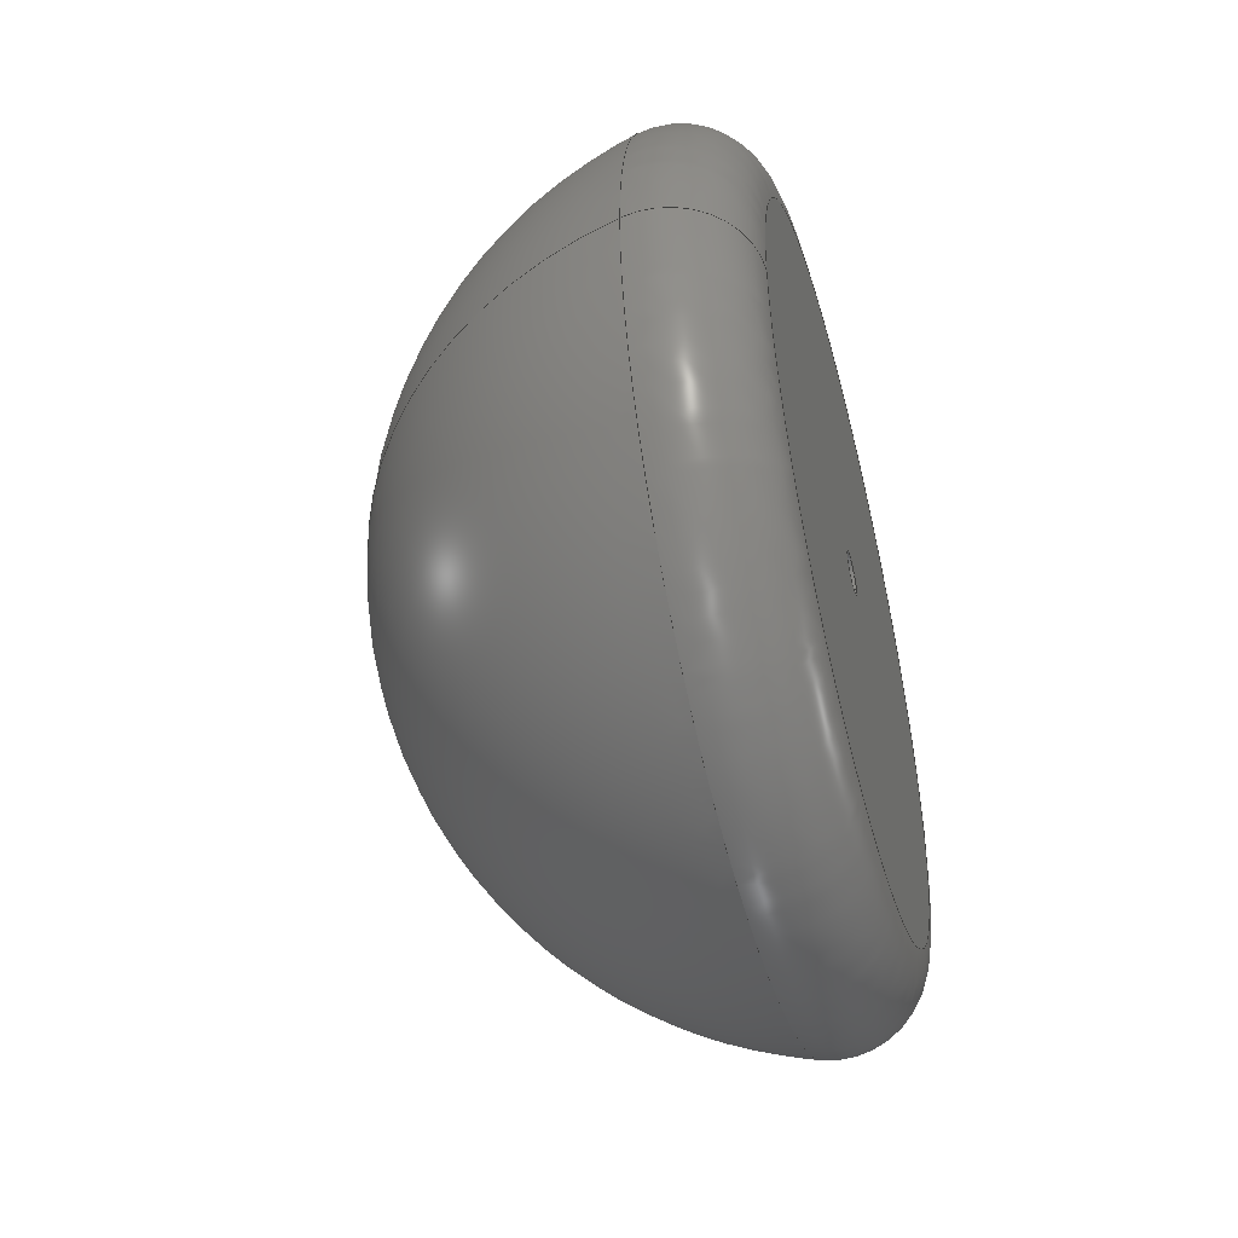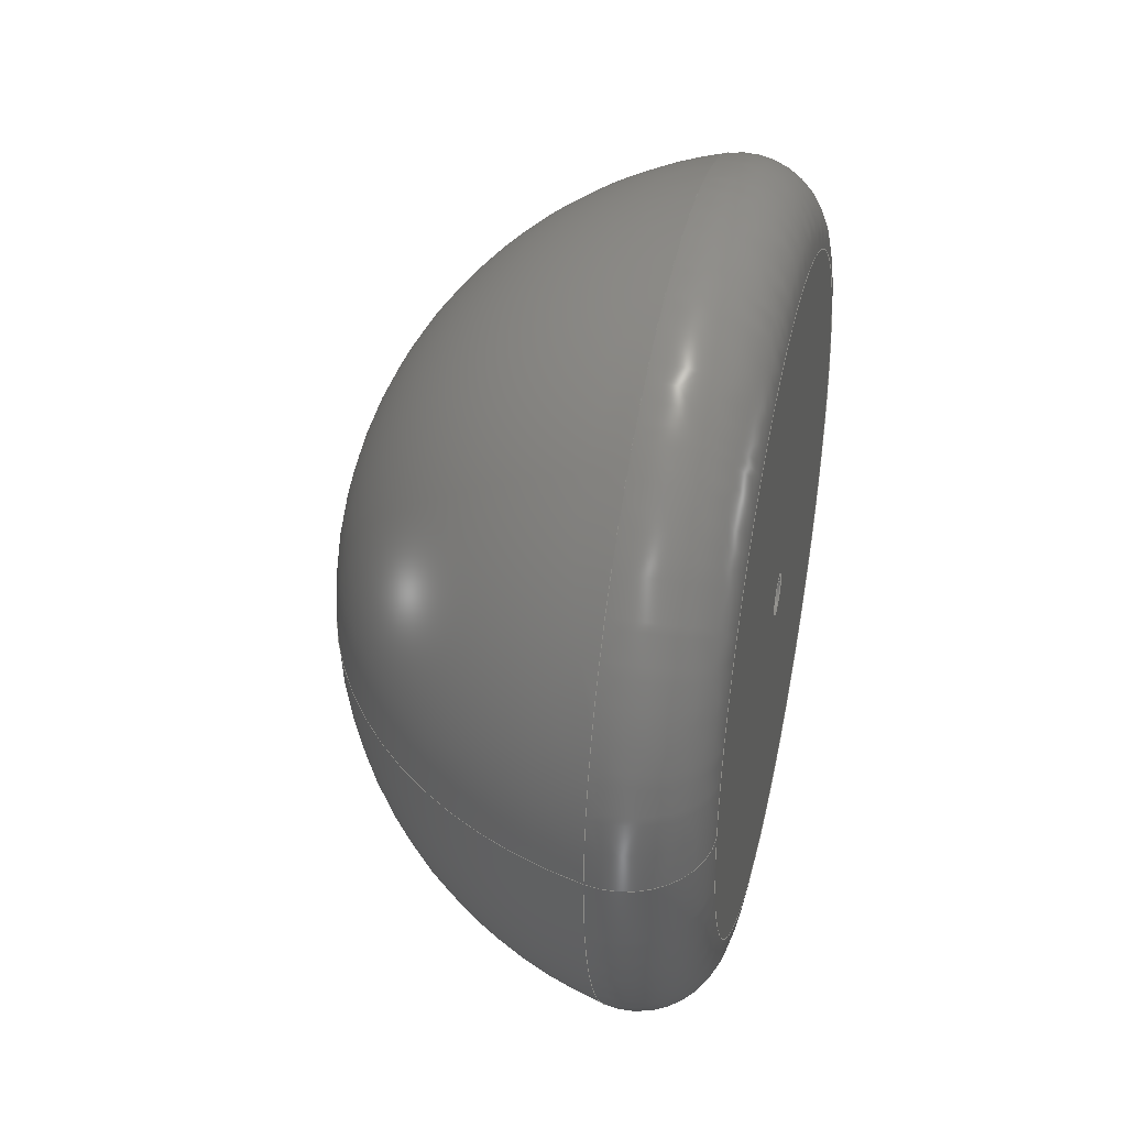
<metadata>
{"format":"step","ext":"step","renderer":"f3d","projection":"perspective","resolution":1024,"background":"white","views":[{"elev":-47.5,"azim":-164.9,"up":"+Z"},{"elev":39.5,"azim":-167.1,"up":"+Z"}]}
</metadata>
<code>
ISO-10303-21;
DATA;
#1 = EDGE_CURVE ( 'NONE', #192, #26, #271, .T. ) ;
#2 = DIRECTION ( 'NONE',  ( 1, 1.225e-16, -0 ) ) ;
#3 = ORIENTED_EDGE ( 'NONE', *, *, #28, .F. ) ;
#4 = CARTESIAN_POINT ( 'NONE',  ( -108.9, 41.31, 5.059e-15 ) ) ;
#5 = ORGANIZATION ( 'UNSPECIFIED', 'UNSPECIFIED', '' ) ;
#6 = SPHERICAL_SURFACE ( 'NONE', #177, 52.5 ) ;
#7 = EDGE_LOOP ( 'NONE', ( #237, #175 ) ) ;
#8 = EDGE_LOOP ( 'NONE', ( #153, #255, #87, #252 ) ) ;
#9 = CARTESIAN_POINT ( 'NONE',  ( -106.5, -0.0001806, 0 ) ) ;
#10 = PRODUCT ( 'wheel_Default_sldprt', 'wheel_Default_sldprt', '', ( #267 ) ) ;
#11 = PERSON ( 'UNSPECIFIED', 'UNSPECIFIED', 'UNSPECIFIED', ('UNSPECIFIED'), ('UNSPECIFIED'), ('UNSPECIFIED') ) ;
#12 = APPROVAL_ROLE ( '' ) ;
#13 = APPROVAL_STATUS ( 'not_yet_approved' ) ;
#14 = LINE ( 'NONE', #37, #18 ) ;
#15 = DIRECTION ( 'NONE',  ( 0, 0, 1 ) ) ;
#16 = CARTESIAN_POINT ( 'NONE',  ( -118.9, -0.0001806, 0 ) ) ;
#17 = DIRECTION ( 'NONE',  ( -1, 0, 0 ) ) ;
#18 = VECTOR ( 'NONE', #209, 1000 ) ;
#19 = LOCAL_TIME ( 14, 16, 10, #96 ) ;
#20 = CIRCLE ( 'NONE', #231, 10 ) ;
#21 = ADVANCED_FACE ( 'NONE', ( #235 ), #115, .F. ) ;
#22 = DIRECTION ( 'NONE',  ( 0, -1, 0 ) ) ;
#23 = VERTEX_POINT ( 'NONE', #218 ) ;
#24 = ORIENTED_EDGE ( 'NONE', *, *, #150, .T. ) ;
#25 = DIRECTION ( 'NONE',  ( 1, 1.225e-16, -0 ) ) ;
#26 = VERTEX_POINT ( 'NONE', #124 ) ;
#27 = VERTEX_POINT ( 'NONE', #79 ) ;
#28 = EDGE_CURVE ( 'NONE', #27, #215, #14, .T. ) ;
#29 = EDGE_LOOP ( 'NONE', ( #166, #172, #176, #257 ) ) ;
#30 = FACE_OUTER_BOUND ( 'NONE', #45, .T. ) ;
#31 = AXIS2_PLACEMENT_3D ( 'NONE', #44, #25, #22 ) ;
#32 = PERSON_AND_ORGANIZATION_ROLE ( 'creator' ) ;
#33 = CC_DESIGN_PERSON_AND_ORGANIZATION_ASSIGNMENT ( #164, #245, ( #97 ) ) ;
#34 = ADVANCED_FACE ( 'NONE', ( #183 ), #106, .T. ) ;
#35 = APPROVAL_ROLE ( '' ) ;
#36 = PERSON_AND_ORGANIZATION ( #11, #5 ) ;
#37 = CARTESIAN_POINT ( 'NONE',  ( -111.4, 2.5, 0 ) ) ;
#38 = PLANE ( 'NONE',  #80 ) ;
#39 = EDGE_CURVE ( 'NONE', #27, #189, #260, .T. ) ;
#40 = MANIFOLD_SOLID_BREP ( 'Fillet1', #213 ) ;
#41 = CARTESIAN_POINT ( 'NONE',  ( -118.9, -0.0001806, 0 ) ) ;
#42 = CC_DESIGN_PERSON_AND_ORGANIZATION_ASSIGNMENT ( #265, #225, ( #190 ) ) ;
#43 = DIRECTION ( 'NONE',  ( 1.5e-32, -1.225e-16, 1 ) ) ;
#44 = CARTESIAN_POINT ( 'NONE',  ( -106.5, -0.0001806, 0 ) ) ;
#45 = EDGE_LOOP ( 'NONE', ( #49, #24, #233, #68 ) ) ;
#46 = PRODUCT_RELATED_PRODUCT_CATEGORY ( 'detail', '', ( #10 ) ) ;
#47 = CARTESIAN_POINT ( 'NONE',  ( -111.4, -0.0001806, 0 ) ) ;
#48 = CARTESIAN_POINT ( 'NONE',  ( -66.46, -0.0001806, 0 ) ) ;
#49 = ORIENTED_EDGE ( 'NONE', *, *, #194, .T. ) ;
#50 = CARTESIAN_POINT ( 'NONE',  ( -108.9, -0.0001806, 0 ) ) ;
#51 = DIRECTION ( 'NONE',  ( 0, 1, 0 ) ) ;
#52 = CARTESIAN_POINT ( 'NONE',  ( 0, 0, 0 ) ) ;
#53 = EDGE_CURVE ( 'NONE', #26, #197, #250, .T. ) ;
#54 = CARTESIAN_POINT ( 'NONE',  ( -111.4, -0.0001806, 0 ) ) ;
#55 = APPLICATION_PROTOCOL_DEFINITION ( 'international standard', 'config_control_design', 1994, #156 ) ;
#56 = VECTOR ( 'NONE', #179, 1000 ) ;
#57 = DATE_TIME_ROLE ( 'creation_date' ) ;
#58 = SECURITY_CLASSIFICATION_LEVEL ( 'unclassified' ) ;
#59 = CALENDAR_DATE ( 2020, 5, 6 ) ;
#60 = EDGE_CURVE ( 'NONE', #189, #27, #247, .T. ) ;
#61 = CIRCLE ( 'NONE', #187, 51.03 ) ;
#62 = DIRECTION ( 'NONE',  ( -0, 0, -1 ) ) ;
#63 = APPROVAL_PERSON_ORGANIZATION ( #180, #104, #35 ) ;
#64 = AXIS2_PLACEMENT_3D ( 'NONE', #99, #266, #185 ) ;
#65 = EDGE_LOOP ( 'NONE', ( #219, #84, #155, #112 ) ) ;
#66 =( NAMED_UNIT ( * ) PLANE_ANGLE_UNIT ( ) SI_UNIT ( $, .RADIAN. ) );
#67 = EDGE_LOOP ( 'NONE', ( #136, #92 ) ) ;
#68 = ORIENTED_EDGE ( 'NONE', *, *, #77, .F. ) ;
#69 = DIRECTION ( 'NONE',  ( 0, -1, 1.225e-16 ) ) ;
#70 = ORIENTED_EDGE ( 'NONE', *, *, #60, .F. ) ;
#71 = ADVANCED_FACE ( 'NONE', ( #246, #228 ), #38, .T. ) ;
#72 = DIRECTION ( 'NONE',  ( 0, -0, -1 ) ) ;
#73 = CC_DESIGN_APPROVAL ( #104, ( #97 ) ) ;
#74 = DIRECTION ( 'NONE',  ( 0, -1, 0 ) ) ;
#75 = APPROVAL_STATUS ( 'not_yet_approved' ) ;
#76 = DATE_AND_TIME ( #98, #256 ) ;
#77 = EDGE_CURVE ( 'NONE', #192, #215, #168, .T. ) ;
#78 = DATE_AND_TIME ( #140, #142 ) ;
#79 = CARTESIAN_POINT ( 'NONE',  ( -118.9, 2.5, 0 ) ) ;
#80 = AXIS2_PLACEMENT_3D ( 'NONE', #244, #211, #186 ) ;
#81 = AXIS2_PLACEMENT_3D ( 'NONE', #41, #111, #234 ) ;
#82 = CC_DESIGN_PERSON_AND_ORGANIZATION_ASSIGNMENT ( #36, #32, ( #97 ) ) ;
#83 = ADVANCED_FACE ( 'NONE', ( #103 ), #105, .T. ) ;
#84 = ORIENTED_EDGE ( 'NONE', *, *, #1, .T. ) ;
#85 = AXIS2_PLACEMENT_3D ( 'NONE', #16, #268, #165 ) ;
#86 = CYLINDRICAL_SURFACE ( 'NONE', #127, 2.5 ) ;
#87 = ORIENTED_EDGE ( 'NONE', *, *, #77, .T. ) ;
#88 = CC_DESIGN_APPROVAL ( #273, ( #190 ) ) ;
#89 = DIRECTION ( 'NONE',  ( 1, 1.225e-16, -0 ) ) ;
#90 = CARTESIAN_POINT ( 'NONE',  ( -118.9, -2.5, 3.062e-16 ) ) ;
#91 = EDGE_LOOP ( 'NONE', ( #70, #132, #272, #3 ) ) ;
#92 = ORIENTED_EDGE ( 'NONE', *, *, #60, .T. ) ;
#93 = CC_DESIGN_PERSON_AND_ORGANIZATION_ASSIGNMENT ( #263, #243, ( #163 ) ) ;
#94 = CARTESIAN_POINT ( 'NONE',  ( -118.9, -0.0001806, 0 ) ) ;
#95 = CARTESIAN_POINT ( 'NONE',  ( -118.9, -0.0001806, 0 ) ) ;
#96 = COORDINATED_UNIVERSAL_TIME_OFFSET ( 5, 0, .BEHIND. ) ;
#97 = PRODUCT_DEFINITION_FORMATION_WITH_SPECIFIED_SOURCE ( 'ANY', '', #10, .NOT_KNOWN. ) ;
#98 = CALENDAR_DATE ( 2020, 5, 6 ) ;
#99 = CARTESIAN_POINT ( 'NONE',  ( -118.9, -0.0001806, 0 ) ) ;
#100 = COORDINATED_UNIVERSAL_TIME_OFFSET ( 5, 0, .BEHIND. ) ;
#101 = DIRECTION ( 'NONE',  ( -1, -1.225e-16, 0 ) ) ;
#102 = AXIS2_PLACEMENT_3D ( 'NONE', #52, #15, #264 ) ;
#103 = FACE_OUTER_BOUND ( 'NONE', #65, .T. ) ;
#104 = APPROVAL ( #13, 'UNSPECIFIED' ) ;
#105 = TOROIDAL_SURFACE ( 'NONE', #145, 41.31, 10 ) ;
#106 = TOROIDAL_SURFACE ( 'NONE', #109, 41.31, 10 ) ;
#107 = LOCAL_TIME ( 14, 16, 10, #161 ) ;
#108 = CC_DESIGN_APPROVAL ( #248, ( #163 ) ) ;
#109 = AXIS2_PLACEMENT_3D ( 'NONE', #207, #101, #144 ) ;
#110 = CC_DESIGN_SECURITY_CLASSIFICATION ( #190, ( #97 ) ) ;
#111 = DIRECTION ( 'NONE',  ( 0, -0, 1 ) ) ;
#112 = ORIENTED_EDGE ( 'NONE', *, *, #128, .F. ) ;
#113 = ORIENTED_EDGE ( 'NONE', *, *, #128, .T. ) ;
#114 = CARTESIAN_POINT ( 'NONE',  ( -66.46, -2.5, 3.278e-15 ) ) ;
#115 = CYLINDRICAL_SURFACE ( 'NONE', #223, 2.5 ) ;
#116 = DIRECTION ( 'NONE',  ( 1.225e-16, -1, 0 ) ) ;
#117 = CIRCLE ( 'NONE', #200, 52.5 ) ;
#118 = CARTESIAN_POINT ( 'NONE',  ( -111.4, -2.5, 3.062e-16 ) ) ;
#119 = CIRCLE ( 'NONE', #31, 51.03 ) ;
#120 = SHAPE_DEFINITION_REPRESENTATION ( #126, #202 ) ;
#121 = PERSON_AND_ORGANIZATION ( #11, #5 ) ;
#122 = APPLICATION_PROTOCOL_DEFINITION ( 'international standard', 'config_control_design', 1994, #232 ) ;
#123 = DATE_AND_TIME ( #146, #226 ) ;
#124 = CARTESIAN_POINT ( 'NONE',  ( -118.9, 41.31, 5.654e-15 ) ) ;
#125 = CARTESIAN_POINT ( 'NONE',  ( -118.9, -0.0001806, 0 ) ) ;
#126 = PRODUCT_DEFINITION_SHAPE ( 'NONE', 'NONE',  #163 ) ;
#127 = AXIS2_PLACEMENT_3D ( 'NONE', #54, #261, #51 ) ;
#128 = EDGE_CURVE ( 'NONE', #23, #197, #20, .T. ) ;
#129 = CIRCLE ( 'NONE', #160, 2.5 ) ;
#130 = EDGE_CURVE ( 'NONE', #189, #196, #195, .T. ) ;
#131 = DIRECTION ( 'NONE',  ( -1, -1.225e-16, 0 ) ) ;
#132 = ORIENTED_EDGE ( 'NONE', *, *, #130, .T. ) ;
#133 = EDGE_CURVE ( 'NONE', #23, #192, #61, .T. ) ;
#134 = DIRECTION ( 'NONE',  ( 0, 1, 0 ) ) ;
#135 =( LENGTH_UNIT ( ) NAMED_UNIT ( * ) SI_UNIT ( .MILLI., .METRE. ) );
#136 = ORIENTED_EDGE ( 'NONE', *, *, #39, .T. ) ;
#137 = DIRECTION ( 'NONE',  ( 0, 1, 0 ) ) ;
#138 = COORDINATED_UNIVERSAL_TIME_OFFSET ( 5, 0, .BEHIND. ) ;
#139 = CC_DESIGN_DATE_AND_TIME_ASSIGNMENT ( #76, #162, ( #190 ) ) ;
#140 = CALENDAR_DATE ( 2020, 5, 6 ) ;
#141 = CALENDAR_DATE ( 2020, 5, 6 ) ;
#142 = LOCAL_TIME ( 14, 16, 10, #100 ) ;
#143 = APPROVAL_ROLE ( '' ) ;
#144 = DIRECTION ( 'NONE',  ( 1.225e-16, -1, 0 ) ) ;
#145 = AXIS2_PLACEMENT_3D ( 'NONE', #50, #239, #116 ) ;
#146 = CALENDAR_DATE ( 2020, 5, 6 ) ;
#147 = DIRECTION ( 'NONE',  ( 1, 1.225e-16, -0 ) ) ;
#148 = ADVANCED_FACE ( 'NONE', ( #30 ), #6, .T. ) ;
#149 = AXIS2_PLACEMENT_3D ( 'NONE', #270, #62, #17 ) ;
#150 = EDGE_CURVE ( 'NONE', #23, #196, #117, .T. ) ;
#151 = UNCERTAINTY_MEASURE_WITH_UNIT (LENGTH_MEASURE( 1e-05 ), #135, 'distance_accuracy_value', 'NONE');
#152 = FACE_OUTER_BOUND ( 'NONE', #8, .T. ) ;
#153 = ORIENTED_EDGE ( 'NONE', *, *, #150, .F. ) ;
#154 = DIRECTION ( 'NONE',  ( 0, 1, 0 ) ) ;
#155 = ORIENTED_EDGE ( 'NONE', *, *, #251, .F. ) ;
#156 = APPLICATION_CONTEXT ( 'configuration controlled 3d designs of mechanical parts and assemblies' ) ;
#157 = APPROVAL_DATE_TIME ( #78, #248 ) ;
#158 = CARTESIAN_POINT ( 'NONE',  ( -106.5, 51.03, 0 ) ) ;
#159 = DATE_AND_TIME ( #59, #107 ) ;
#160 = AXIS2_PLACEMENT_3D ( 'NONE', #214, #2, #137 ) ;
#161 = COORDINATED_UNIVERSAL_TIME_OFFSET ( 5, 0, .BEHIND. ) ;
#162 = DATE_TIME_ROLE ( 'classification_date' ) ;
#163 = PRODUCT_DEFINITION ( 'UNKNOWN', '', #97, #182 ) ;
#164 = PERSON_AND_ORGANIZATION ( #11, #5 ) ;
#165 = DIRECTION ( 'NONE',  ( 0, 1, 0 ) ) ;
#166 = ORIENTED_EDGE ( 'NONE', *, *, #130, .F. ) ;
#167 =( GEOMETRIC_REPRESENTATION_CONTEXT ( 3 ) GLOBAL_UNCERTAINTY_ASSIGNED_CONTEXT ( ( #151 ) ) GLOBAL_UNIT_ASSIGNED_CONTEXT ( ( #135, #66, #198 ) ) REPRESENTATION_CONTEXT ( 'NONE', 'WORKASPACE' ) );
#168 = CIRCLE ( 'NONE', #149, 52.5 ) ;
#169 = DIRECTION ( 'NONE',  ( 0, -1, -1.225e-16 ) ) ;
#170 = CARTESIAN_POINT ( 'NONE',  ( -118.9, -0.0001806, 0 ) ) ;
#171 = AXIS2_PLACEMENT_3D ( 'NONE', #94, #131, #236 ) ;
#172 = ORIENTED_EDGE ( 'NONE', *, *, #39, .F. ) ;
#173 = ORIENTED_EDGE ( 'NONE', *, *, #133, .F. ) ;
#174 = DIRECTION ( 'NONE',  ( 1, 1.225e-16, -0 ) ) ;
#175 = ORIENTED_EDGE ( 'NONE', *, *, #53, .T. ) ;
#176 = ORIENTED_EDGE ( 'NONE', *, *, #28, .T. ) ;
#177 = AXIS2_PLACEMENT_3D ( 'NONE', #170, #220, #154 ) ;
#178 = DIRECTION ( 'NONE',  ( -1.5e-32, 1.225e-16, 1 ) ) ;
#179 = DIRECTION ( 'NONE',  ( 1, 1.225e-16, -0 ) ) ;
#180 = PERSON_AND_ORGANIZATION ( #11, #5 ) ;
#181 = PERSON_AND_ORGANIZATION_ROLE ( 'design_owner' ) ;
#182 = DESIGN_CONTEXT ( 'detailed design', #232, 'design' ) ;
#183 = FACE_OUTER_BOUND ( 'NONE', #259, .T. ) ;
#184 = APPROVAL_DATE_TIME ( #159, #104 ) ;
#185 = DIRECTION ( 'NONE',  ( 0, -1, 0 ) ) ;
#186 = DIRECTION ( 'NONE',  ( 1.225e-16, -1, 0 ) ) ;
#187 = AXIS2_PLACEMENT_3D ( 'NONE', #9, #174, #74 ) ;
#188 = AXIS2_PLACEMENT_3D ( 'NONE', #4, #43, #169 ) ;
#189 = VERTEX_POINT ( 'NONE', #90 ) ;
#190 = SECURITY_CLASSIFICATION ( '', '', #58 ) ;
#191 = FACE_OUTER_BOUND ( 'NONE', #91, .T. ) ;
#192 = VERTEX_POINT ( 'NONE', #158 ) ;
#193 = ORIENTED_EDGE ( 'NONE', *, *, #1, .F. ) ;
#194 = EDGE_CURVE ( 'NONE', #192, #23, #119, .T. ) ;
#195 = LINE ( 'NONE', #118, #56 ) ;
#196 = VERTEX_POINT ( 'NONE', #114 ) ;
#197 = VERTEX_POINT ( 'NONE', #262 ) ;
#198 =( NAMED_UNIT ( * ) SI_UNIT ( $, .STERADIAN. ) SOLID_ANGLE_UNIT ( ) );
#199 = AXIS2_PLACEMENT_3D ( 'NONE', #125, #147, #210 ) ;
#200 = AXIS2_PLACEMENT_3D ( 'NONE', #95, #178, #69 ) ;
#201 = DIRECTION ( 'NONE',  ( -1, 0, 0 ) ) ;
#202 = ADVANCED_BREP_SHAPE_REPRESENTATION ( 'wheel_Default_sldprt', ( #40, #102 ), #167 ) ;
#203 = APPROVAL_PERSON_ORGANIZATION ( #121, #273, #143 ) ;
#204 = APPROVAL_STATUS ( 'not_yet_approved' ) ;
#205 = PERSON_AND_ORGANIZATION ( #11, #5 ) ;
#206 = CC_DESIGN_PERSON_AND_ORGANIZATION_ASSIGNMENT ( #208, #181, ( #10 ) ) ;
#207 = CARTESIAN_POINT ( 'NONE',  ( -108.9, -0.0001806, 0 ) ) ;
#208 = PERSON_AND_ORGANIZATION ( #11, #5 ) ;
#209 = DIRECTION ( 'NONE',  ( 1, 1.225e-16, -0 ) ) ;
#210 = DIRECTION ( 'NONE',  ( 0, 1, 0 ) ) ;
#211 = DIRECTION ( 'NONE',  ( -1, -1.225e-16, 0 ) ) ;
#212 = ADVANCED_FACE ( 'NONE', ( #152 ), #254, .T. ) ;
#213 = CLOSED_SHELL ( 'NONE', ( #83, #242, #148, #212, #21, #71, #34 ) ) ;
#214 = CARTESIAN_POINT ( 'NONE',  ( -66.46, -0.0001806, 0 ) ) ;
#215 = VERTEX_POINT ( 'NONE', #258 ) ;
#216 = DIRECTION ( 'NONE',  ( 0, 1, 0 ) ) ;
#217 = ORIENTED_EDGE ( 'NONE', *, *, #53, .F. ) ;
#218 = CARTESIAN_POINT ( 'NONE',  ( -106.5, -51.03, 6.249e-15 ) ) ;
#219 = ORIENTED_EDGE ( 'NONE', *, *, #194, .F. ) ;
#220 = DIRECTION ( 'NONE',  ( 0, -0, 1 ) ) ;
#221 = APPROVAL_DATE_TIME ( #123, #273 ) ;
#222 = AXIS2_PLACEMENT_3D ( 'NONE', #48, #240, #216 ) ;
#223 = AXIS2_PLACEMENT_3D ( 'NONE', #47, #89, #134 ) ;
#224 = DATE_AND_TIME ( #141, #19 ) ;
#225 = PERSON_AND_ORGANIZATION_ROLE ( 'classification_officer' ) ;
#226 = LOCAL_TIME ( 14, 16, 10, #227 ) ;
#227 = COORDINATED_UNIVERSAL_TIME_OFFSET ( 5, 0, .BEHIND. ) ;
#228 = FACE_BOUND ( 'NONE', #67, .T. ) ;
#229 = EDGE_CURVE ( 'NONE', #215, #196, #241, .T. ) ;
#230 = CC_DESIGN_DATE_AND_TIME_ASSIGNMENT ( #224, #57, ( #163 ) ) ;
#231 = AXIS2_PLACEMENT_3D ( 'NONE', #238, #72, #201 ) ;
#232 = APPLICATION_CONTEXT ( 'configuration controlled 3d designs of mechanical parts and assemblies' ) ;
#233 = ORIENTED_EDGE ( 'NONE', *, *, #229, .F. ) ;
#234 = DIRECTION ( 'NONE',  ( 0, 1, 0 ) ) ;
#235 = FACE_OUTER_BOUND ( 'NONE', #29, .T. ) ;
#236 = DIRECTION ( 'NONE',  ( 0, -1, 0 ) ) ;
#237 = ORIENTED_EDGE ( 'NONE', *, *, #251, .T. ) ;
#238 = CARTESIAN_POINT ( 'NONE',  ( -108.9, -41.31, 0 ) ) ;
#239 = DIRECTION ( 'NONE',  ( -1, -1.225e-16, 0 ) ) ;
#240 = DIRECTION ( 'NONE',  ( 1, 1.225e-16, -0 ) ) ;
#241 = CIRCLE ( 'NONE', #222, 2.5 ) ;
#242 = ADVANCED_FACE ( 'NONE', ( #191 ), #86, .F. ) ;
#243 = PERSON_AND_ORGANIZATION_ROLE ( 'creator' ) ;
#244 = CARTESIAN_POINT ( 'NONE',  ( -118.9, 2.5, 0 ) ) ;
#245 = PERSON_AND_ORGANIZATION_ROLE ( 'design_supplier' ) ;
#246 = FACE_OUTER_BOUND ( 'NONE', #7, .T. ) ;
#247 = CIRCLE ( 'NONE', #85, 2.5 ) ;
#248 = APPROVAL ( #75, 'UNSPECIFIED' ) ;
#249 = EDGE_CURVE ( 'NONE', #196, #215, #129, .T. ) ;
#250 = CIRCLE ( 'NONE', #64, 41.31 ) ;
#251 = EDGE_CURVE ( 'NONE', #197, #26, #269, .T. ) ;
#252 = ORIENTED_EDGE ( 'NONE', *, *, #249, .F. ) ;
#253 = APPROVAL_PERSON_ORGANIZATION ( #205, #248, #12 ) ;
#254 = SPHERICAL_SURFACE ( 'NONE', #81, 52.5 ) ;
#255 = ORIENTED_EDGE ( 'NONE', *, *, #133, .T. ) ;
#256 = LOCAL_TIME ( 14, 16, 10, #138 ) ;
#257 = ORIENTED_EDGE ( 'NONE', *, *, #229, .T. ) ;
#258 = CARTESIAN_POINT ( 'NONE',  ( -66.46, 2.5, 0 ) ) ;
#259 = EDGE_LOOP ( 'NONE', ( #193, #173, #113, #217 ) ) ;
#260 = CIRCLE ( 'NONE', #199, 2.5 ) ;
#261 = DIRECTION ( 'NONE',  ( 1, 1.225e-16, -0 ) ) ;
#262 = CARTESIAN_POINT ( 'NONE',  ( -118.9, -41.31, 0 ) ) ;
#263 = PERSON_AND_ORGANIZATION ( #11, #5 ) ;
#264 = DIRECTION ( 'NONE',  ( 1, 0, 0 ) ) ;
#265 = PERSON_AND_ORGANIZATION ( #11, #5 ) ;
#266 = DIRECTION ( 'NONE',  ( -1, -1.225e-16, 0 ) ) ;
#267 = MECHANICAL_CONTEXT ( 'NONE', #156, 'mechanical' ) ;
#268 = DIRECTION ( 'NONE',  ( 1, 1.225e-16, -0 ) ) ;
#269 = CIRCLE ( 'NONE', #171, 41.31 ) ;
#270 = CARTESIAN_POINT ( 'NONE',  ( -118.9, -0.0001806, 0 ) ) ;
#271 = CIRCLE ( 'NONE', #188, 10 ) ;
#272 = ORIENTED_EDGE ( 'NONE', *, *, #249, .T. ) ;
#273 = APPROVAL ( #204, 'UNSPECIFIED' ) ;
ENDSEC;
END-ISO-10303-21;

</code>
